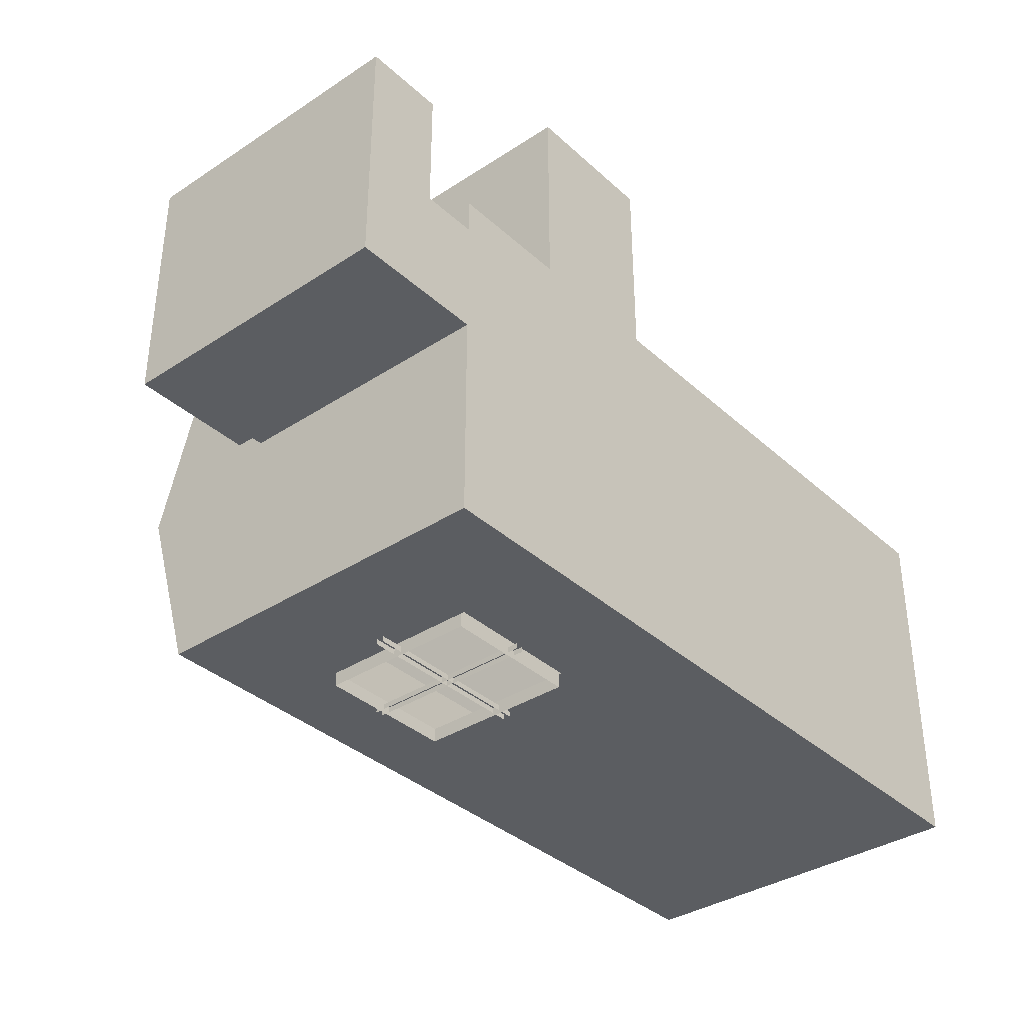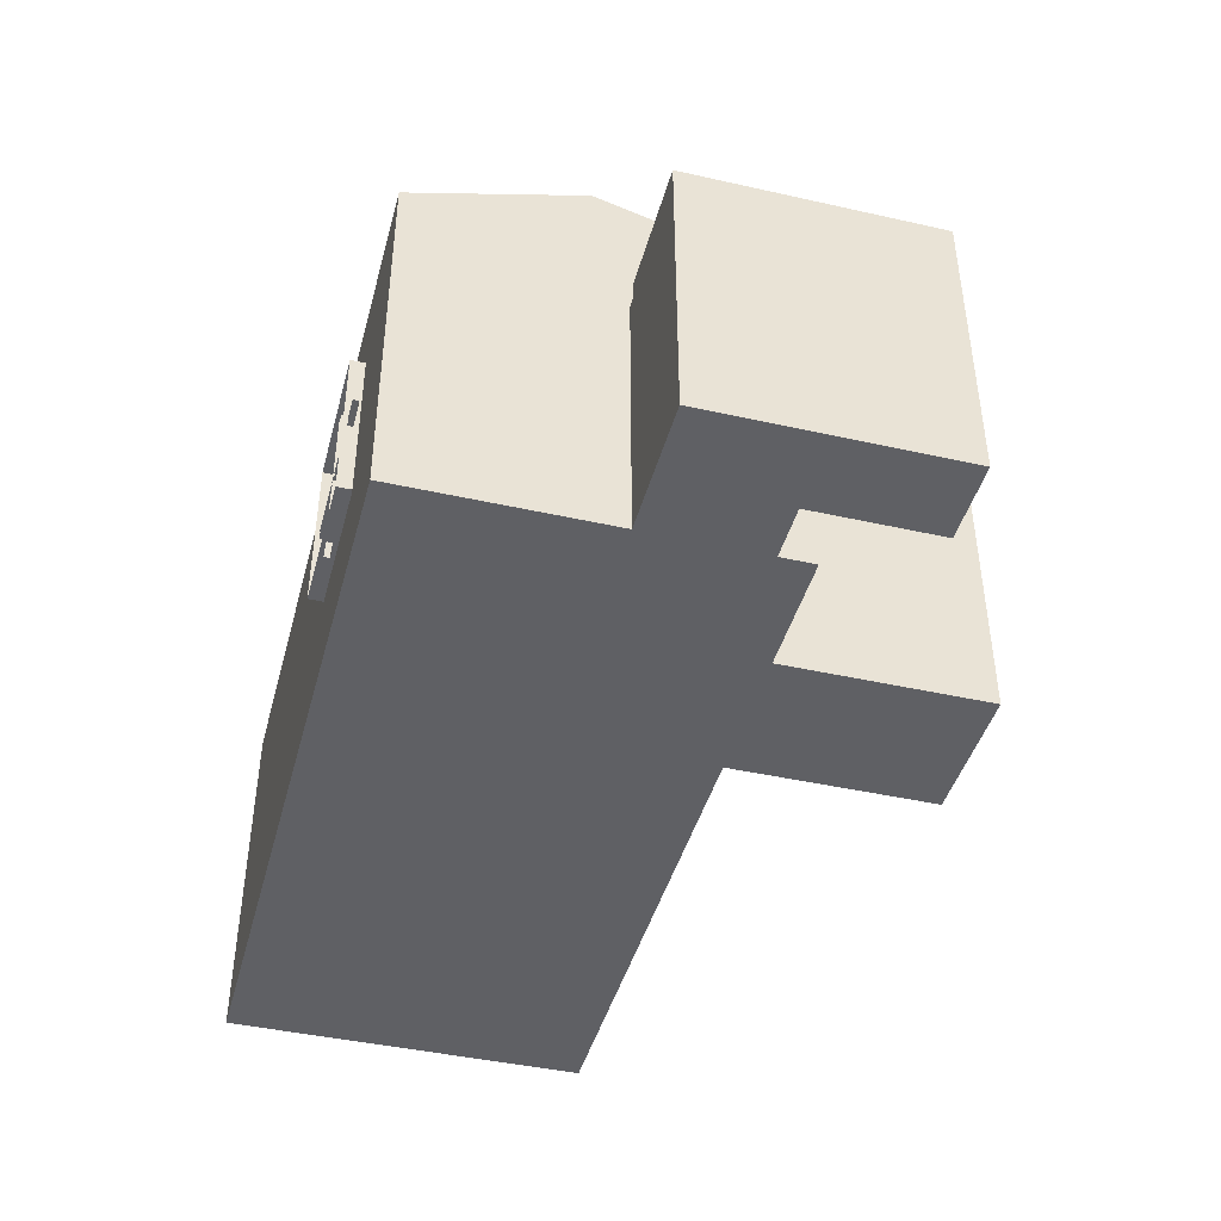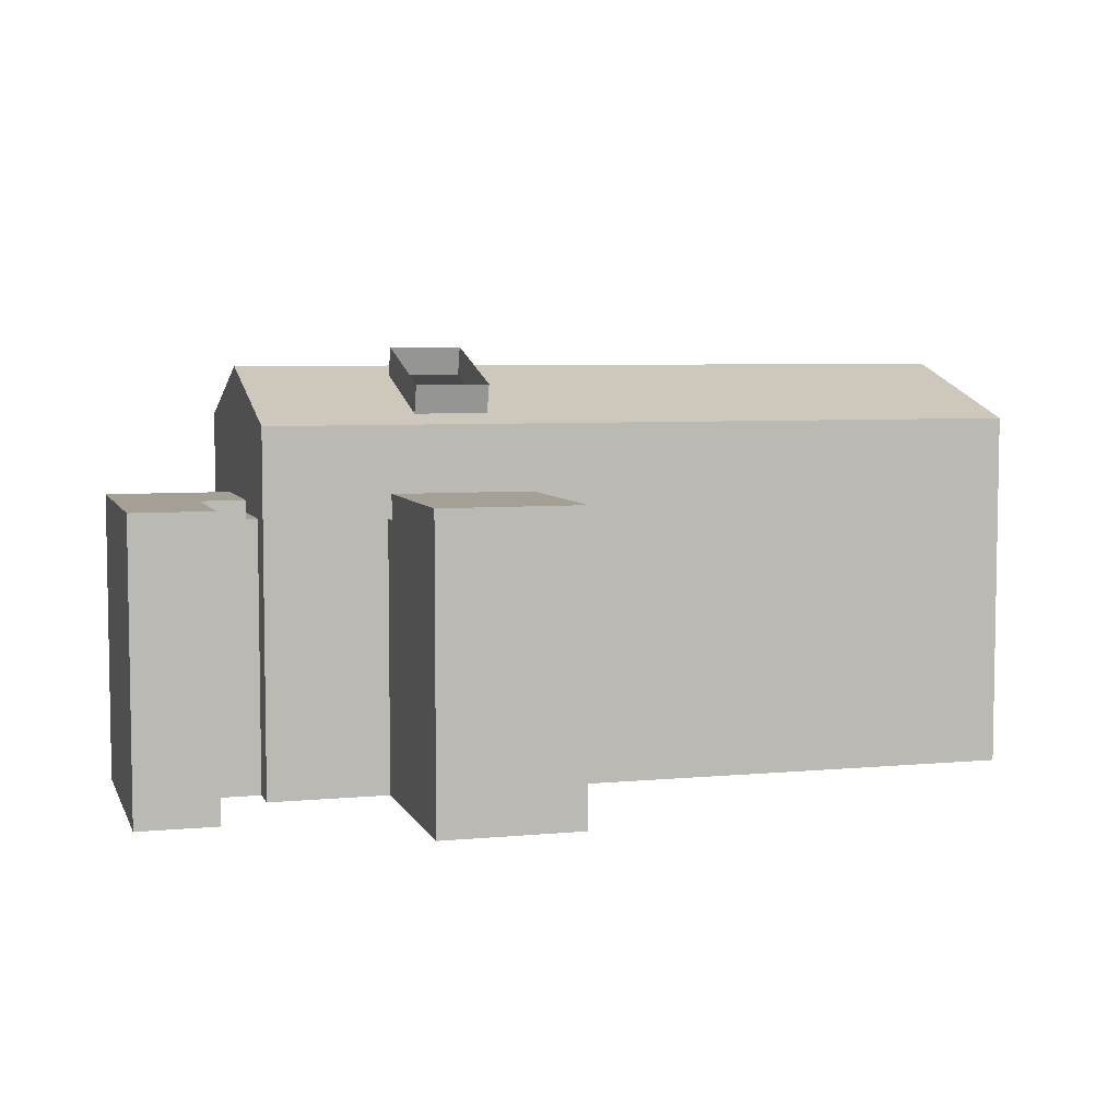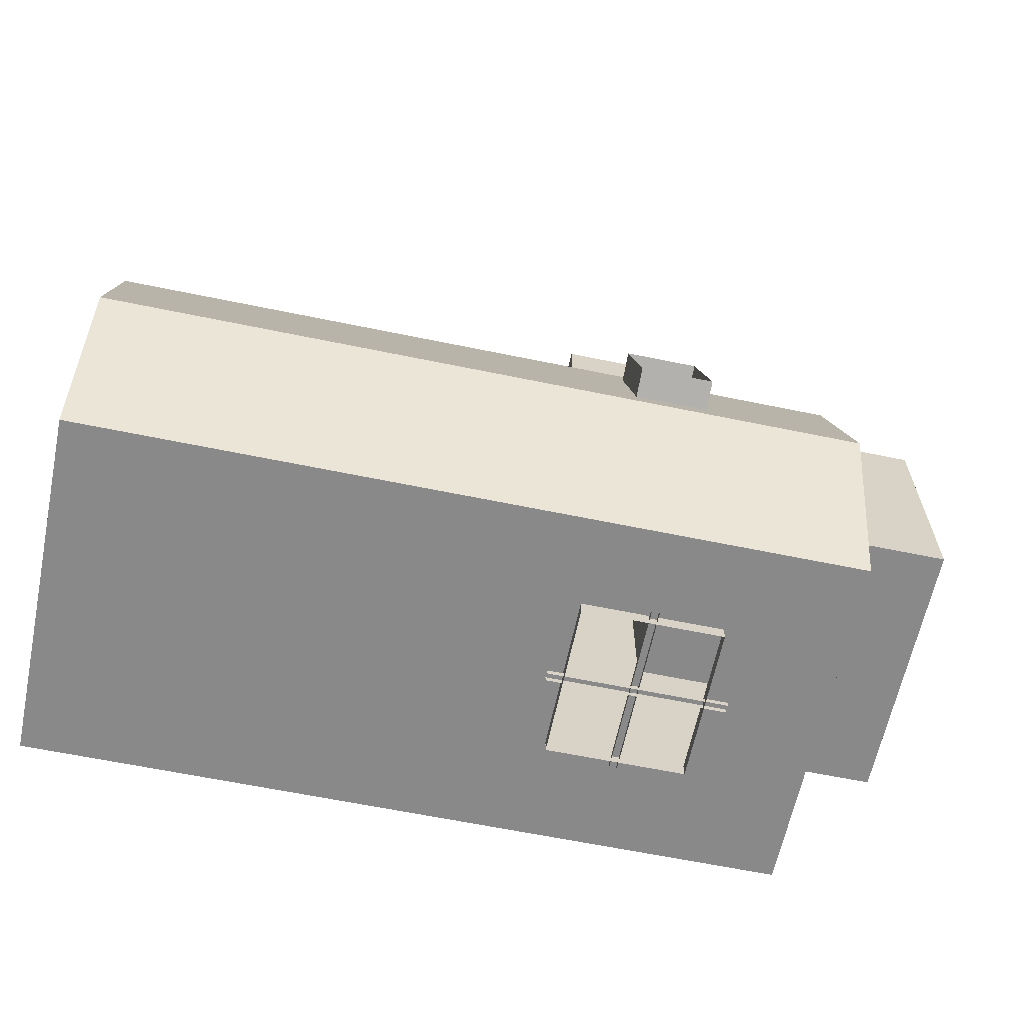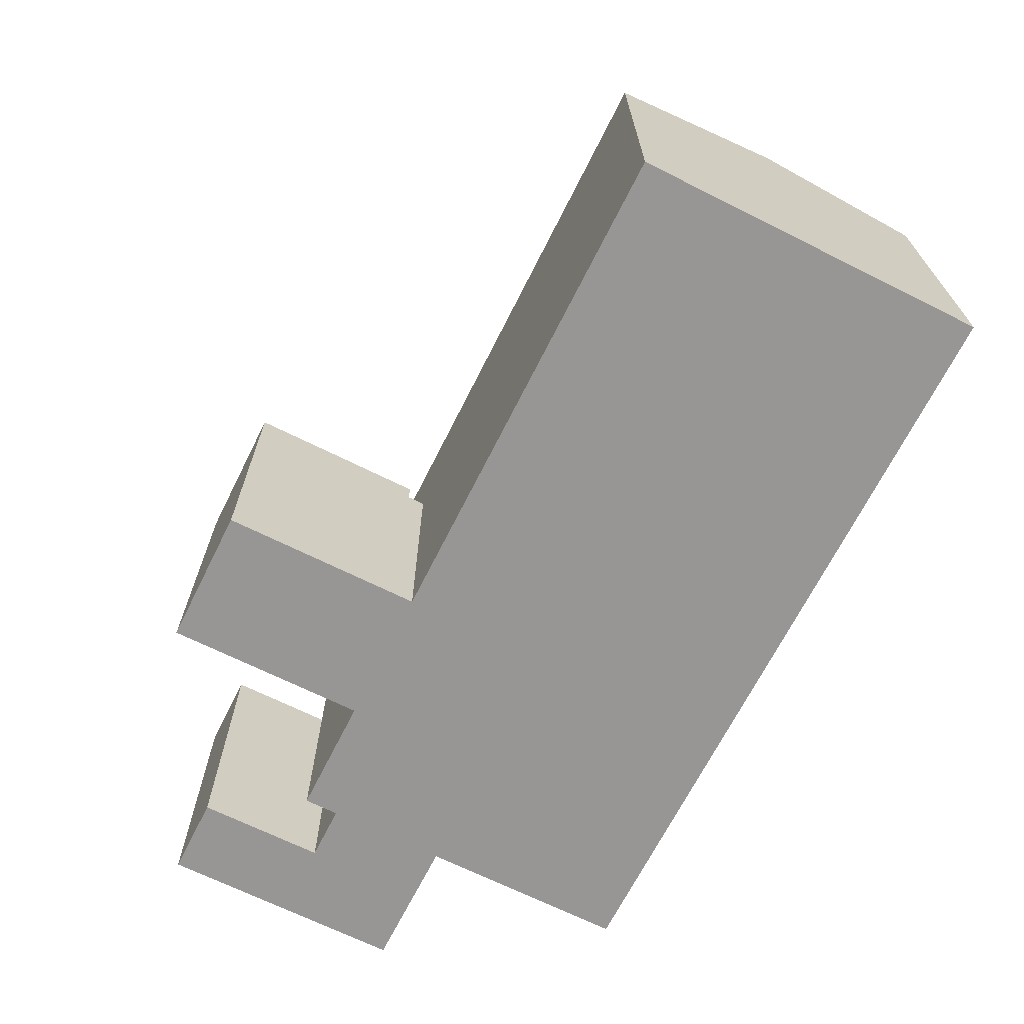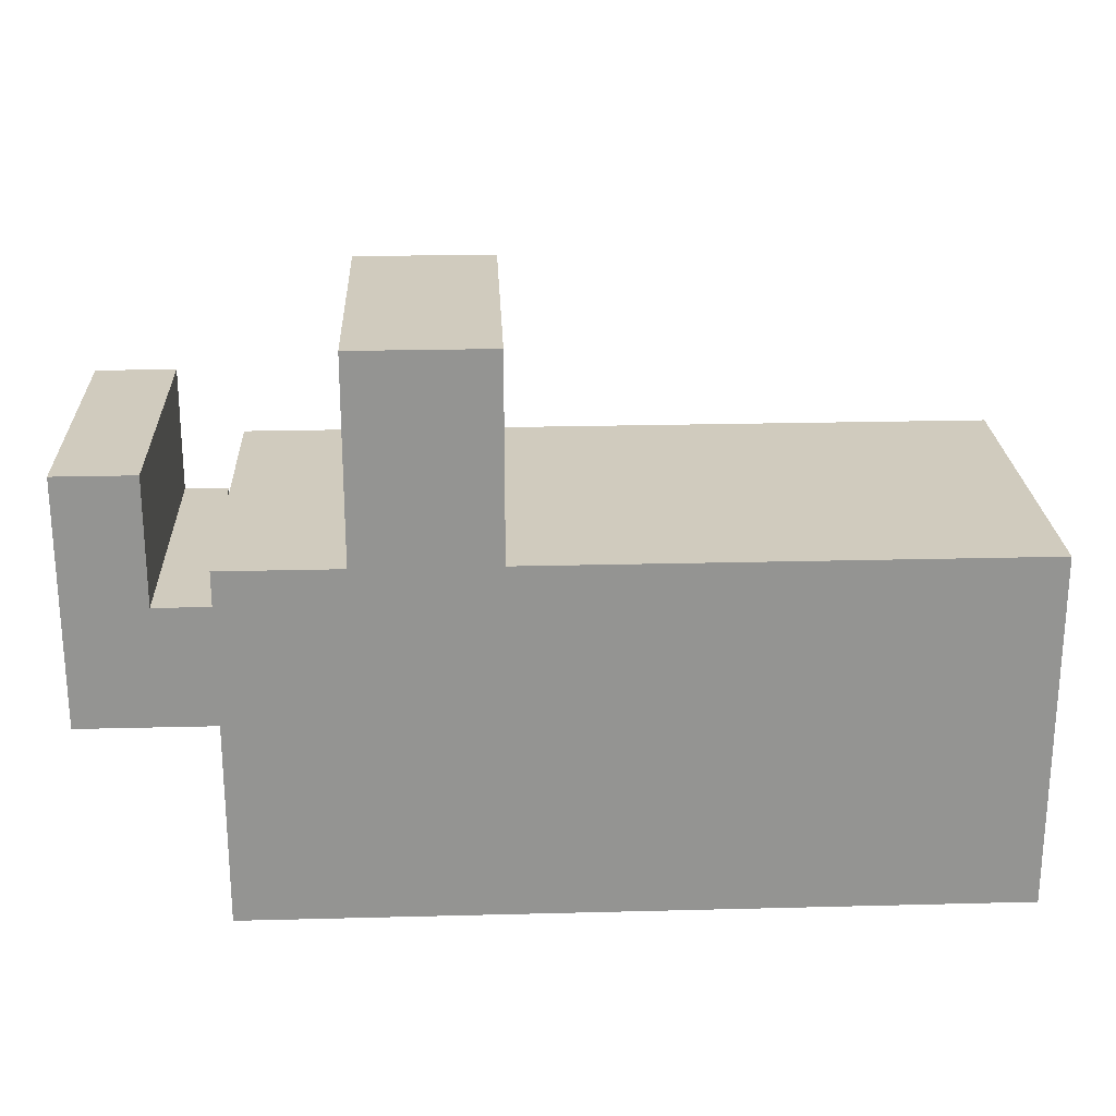
<metadata>
{"format":"obj","ext":"obj","renderer":"f3d","projection":"perspective","resolution":1024,"background":"white","views":[{"elev":-36.1,"azim":-49.5,"up":"+Z"},{"elev":-43.2,"azim":-104.9,"up":"+Y"},{"elev":5.8,"azim":-16.0,"up":"+Y"},{"elev":-63.2,"azim":168.2,"up":"+Z"},{"elev":-68.0,"azim":63.4,"up":"+Y"},{"elev":23.3,"azim":-2.5,"up":"+Z"}]}
</metadata>
<code>
o Plane_Plane.001
v -2 0 2
v 6.524 0 2
v -2 0 -2
v 6.524 0 -2
v -2 4 2
v -2 4 -2
v 6.524 4 -2
v 6.524 4 2
v -0.6607 0 -2
v -0.6607 4 -2
v -0.6607 0 2
v -0.2878 4.103 1.642
v 0.8956 0 2
v 0.5227 4.103 1.642
v 0.8956 0 -2
v 0.8956 4 -2
v -2 2 2
v 6.524 2 -2
v -2 2 -2
v 6.524 2 2
v -0.6607 0 4.241
v 6.524 0 1.619
v -0.6607 2 -2
v -0.6607 2 2
v 0.8956 2 2
v 0.8956 2 -2
v -2 3 2
v 6.524 3 -2
v -0.6607 3 -2
v -0.6607 3 2
v 0.8956 3 2
v 0.8956 3 -2
v -2 3 -2
v 6.524 3 2
v 0.8956 1.226 2
v -0.6607 1.226 2
v -0.6607 1.226 -2
v 6.524 1.226 -2
v -2 1.226 2
v 6.524 1.226 2
v -2 1.226 -2
v 0.8956 0 4.241
v -0.6607 2 4.241
v 0.8956 2 4.241
v -0.6607 3 4.241
v 0.8956 3 4.241
v 0.8956 1.226 -2
v -0.6607 1.226 4.241
v 0.8956 1.226 4.241
v -2 0 1.619
v -0.6607 1.226 -2.158
v -0.6607 2 -2.158
v 0.8956 1.226 -2.158
v 0.8956 2 -2.158
v -0.6607 3 -2.158
v 0.8956 3 -2.158
v -2 4 1.619
v -0.6607 0 1.619
v 0.8956 0 1.619
v -2 2 1.619
v -2 3 1.619
v -2 1.226 1.619
v 6.524 0 0.2978
v -0.6607 0 0.2978
v 0.8956 0 0.2978
v -2 4 0.2978
v -2 0 0.2978
v -2 2 0.2978
v -2 3 0.2978
v -2 1.226 0.2978
v -2.61 0 0.2978
v -2.61 0 1.619
v -2.61 2 0.2978
v -2.61 2 1.619
v -2.61 3 0.2978
v -2.61 3 1.619
v -2.61 1.226 0.2978
v -2.61 1.226 1.619
v -3.49 0 0.2978
v -3.49 0 1.619
v -3.49 2 0.2978
v -3.49 2 1.619
v -3.49 3 0.2978
v -3.49 3 1.619
v -3.49 1.226 0.2978
v -3.49 1.226 1.619
v -3.49 3 3.018
v -2.61 3 3.018
v -2.61 2 3.018
v -3.49 2 3.018
v -2.61 0 3.018
v -2.61 1.226 3.018
v -3.49 0 3.018
v -3.49 1.226 3.018
v -2 4.603 -0.08891
v 6.524 4.603 -0.08891
v -0.2878 4.5 0.2694
v 0.5227 4.5 0.2694
v -0.6607 4 2
v 0.8956 4 2
v 0.8956 4.603 -0.08891
v -0.6607 4.603 -0.08891
v -0.2878 4.42 1.733
v 0.5227 4.42 1.733
v 0.5227 4.816 0.3608
v -0.2878 4.816 0.3608
v 0.07327 1.107 -2.055
v 0.07327 3.107 -2.055
v 0.07327 1.107 -2.116
v 0.07327 3.107 -2.116
v 0.1605 1.107 -2.055
v 0.1605 3.107 -2.055
v 0.1605 1.107 -2.116
v 0.1605 3.107 -2.116
v 1.078 2.066 -2.055
v -0.9223 2.066 -2.055
v 1.078 2.066 -2.116
v -0.9223 2.066 -2.116
v 1.078 2.153 -2.055
v -0.9223 2.153 -2.055
v 1.078 2.153 -2.116
v -0.9223 2.153 -2.116
v -2 1.191 -2
v 6.524 1.191 2
v 6.524 1.191 -2
v 0.8956 1.191 2
v -0.6607 1.191 2
v -2 1.191 2
v 0.8956 1.191 4.241
v -0.6607 1.191 4.241
v 0.8956 1.191 -2
v -0.6607 1.191 -2
v -2 1.191 1.619
v -2 1.191 0.2978
v -2.61 1.191 1.619
v -2.61 1.191 0.2978
v -3.49 1.191 1.619
v -3.49 1.191 0.2978
v -2.61 1.191 3.018
v -3.49 1.191 3.018
v 0.8956 1.191 -1.95
v 0.8956 1.226 -1.95
v -0.6607 1.191 -1.95
v -0.6607 1.226 -1.95
v -2.123 1.226 0.2978
v -2.123 2 0.2978
v -2.123 0 0.2978
v -2.123 0 1.619
v -2.123 1.226 1.619
v -2.123 2 1.619
v -2.123 3 1.619
v -2.123 3 0.2978
v -2.123 1.191 1.619
v -2.123 1.191 0.2978
v 0.8956 1.226 2.199
v -0.6607 1.226 2.199
v -0.6607 0 2.199
v 0.8956 3 2.199
v 0.8956 2 2.199
v -0.6607 2 2.199
v 0.8956 0 2.199
v -0.6607 3 2.199
v -0.6607 1.191 2.199
v 0.8956 1.191 2.199
v -3.49 3.201 1.619
v -2.61 3.201 1.619
v -2.61 3.201 0.2978
v -2.61 3.201 3.018
v -2.123 3.201 1.619
v -3.49 3.201 0.2978
v -3.49 3.201 3.018
v -2.123 3.201 0.2978
v 0.8956 3.278 2.199
v 0.8956 3.278 4.241
v -0.6607 3.278 4.241
v -0.6607 3.278 2.199
f 63 15 65
f 33 66 69
f 28 16 32
f 27 99 30
f 16 29 32
f 15 64 65
f 29 56 32
f 64 3 67
f 29 6 33
f 31 8 34
f 48 129 130
f 35 20 40
f 45 160 162
f 37 19 41
f 23 55 29
f 45 174 46
f 39 24 36
f 38 26 47
f 41 68 70
f 132 144 37
f 25 34 20
f 21 161 157
f 23 33 19
f 49 159 155
f 17 30 24
f 18 32 26
f 19 69 68
f 128 36 127
f 129 155 164
f 48 44 49
f 130 157 163
f 44 158 159
f 132 41 123
f 43 46 44
f 13 58 11
f 47 51 37
f 43 156 160
f 123 70 134
f 125 47 131
f 126 40 124
f 59 64 58
f 62 17 39
f 60 27 17
f 133 39 128
f 37 52 23
f 32 54 26
f 26 53 47
f 11 50 1
f 61 5 27
f 2 59 13
f 147 72 148
f 145 136 154
f 146 77 145
f 16 102 10
f 58 67 50
f 69 57 61
f 22 65 59
f 84 90 82
f 75 81 73
f 83 165 84
f 149 74 150
f 148 135 153
f 84 171 87
f 152 73 146
f 150 76 151
f 138 86 137
f 81 84 82
f 85 82 86
f 74 88 76
f 75 170 83
f 71 80 72
f 73 85 77
f 77 138 136
f 92 90 89
f 89 87 88
f 91 140 139
f 78 89 74
f 72 139 135
f 82 94 86
f 86 140 137
f 80 91 72
f 7 101 16
f 10 95 6
f 97 103 12
f 95 99 5
f 101 8 100
f 6 95 66
f 57 95 5
f 99 31 30
f 14 99 12
f 97 101 98
f 12 102 97
f 98 100 14
f 108 109 107
f 12 104 14
f 98 104 105
f 98 106 97
f 114 111 113
f 112 107 111
f 116 117 115
f 122 119 121
f 120 115 119
f 137 93 80
f 135 92 78
f 139 94 92
f 136 79 71
f 79 137 80
f 153 78 149
f 154 71 147
f 50 128 1
f 13 124 2
f 4 131 15
f 3 134 67
f 9 123 3
f 48 163 156
f 42 164 161
f 1 127 11
f 131 9 15
f 130 42 21
f 142 143 141
f 37 142 47
f 131 143 132
f 47 141 131
f 34 8 96
f 134 147 67
f 133 149 62
f 60 151 61
f 69 146 68
f 61 152 69
f 50 153 133
f 62 150 60
f 68 145 70
f 70 154 134
f 67 148 50
f 161 126 13
f 156 127 36
f 160 36 24
f 159 31 25
f 163 11 127
f 164 35 126
f 155 25 35
f 157 13 11
f 158 30 31
f 162 24 30
f 166 171 165
f 169 167 172
f 166 170 167
f 152 167 75
f 88 166 76
f 76 169 151
f 151 172 152
f 87 168 88
f 174 176 173
f 46 173 158
f 162 175 45
f 158 176 162
f 63 4 15
f 33 6 66
f 28 7 16
f 27 5 99
f 16 10 29
f 15 9 64
f 29 55 56
f 64 9 3
f 29 10 6
f 31 100 8
f 48 49 129
f 35 25 20
f 45 43 160
f 37 23 19
f 23 52 55
f 45 175 174
f 39 17 24
f 38 18 26
f 41 19 68
f 132 143 144
f 25 31 34
f 21 42 161
f 23 29 33
f 49 44 159
f 17 27 30
f 18 28 32
f 19 33 69
f 128 39 36
f 129 49 155
f 48 43 44
f 130 21 157
f 44 46 158
f 132 37 41
f 43 45 46
f 13 59 58
f 47 53 51
f 43 48 156
f 123 41 70
f 125 38 47
f 126 35 40
f 59 65 64
f 62 60 17
f 60 61 27
f 133 62 39
f 37 51 52
f 32 56 54
f 26 54 53
f 11 58 50
f 61 57 5
f 2 22 59
f 147 71 72
f 145 77 136
f 146 73 77
f 16 101 102
f 58 64 67
f 69 66 57
f 22 63 65
f 84 87 90
f 75 83 81
f 83 170 165
f 149 78 74
f 148 72 135
f 84 165 171
f 152 75 73
f 150 74 76
f 138 85 86
f 81 83 84
f 85 81 82
f 74 89 88
f 75 167 170
f 71 79 80
f 73 81 85
f 77 85 138
f 92 94 90
f 89 90 87
f 91 93 140
f 78 92 89
f 72 91 139
f 82 90 94
f 86 94 140
f 80 93 91
f 7 96 101
f 10 102 95
f 97 106 103
f 95 102 99
f 101 96 8
f 57 66 95
f 99 100 31
f 14 100 99
f 97 102 101
f 12 99 102
f 98 101 100
f 108 110 109
f 12 103 104
f 98 14 104
f 98 105 106
f 114 112 111
f 112 108 107
f 116 118 117
f 122 120 119
f 120 116 115
f 137 140 93
f 135 139 92
f 139 140 94
f 136 138 79
f 79 138 137
f 153 135 78
f 154 136 71
f 50 133 128
f 13 126 124
f 4 125 131
f 3 123 134
f 9 132 123
f 48 130 163
f 42 129 164
f 1 128 127
f 131 132 9
f 130 129 42
f 142 144 143
f 37 144 142
f 131 141 143
f 47 142 141
f 4 63 125
f 63 22 124
f 125 63 38
f 22 2 124
f 40 20 63
f 20 34 18
f 124 40 63
f 38 63 18
f 96 7 28
f 18 63 20
f 96 28 34
f 28 18 34
f 134 154 147
f 133 153 149
f 60 150 151
f 69 152 146
f 61 151 152
f 50 148 153
f 62 149 150
f 68 146 145
f 70 145 154
f 67 147 148
f 161 164 126
f 156 163 127
f 160 156 36
f 159 158 31
f 163 157 11
f 164 155 35
f 155 159 25
f 157 161 13
f 158 162 30
f 162 160 24
f 166 168 171
f 169 166 167
f 166 165 170
f 152 172 167
f 88 168 166
f 76 166 169
f 151 169 172
f 87 171 168
f 174 175 176
f 46 174 173
f 162 176 175
f 158 173 176

</code>
